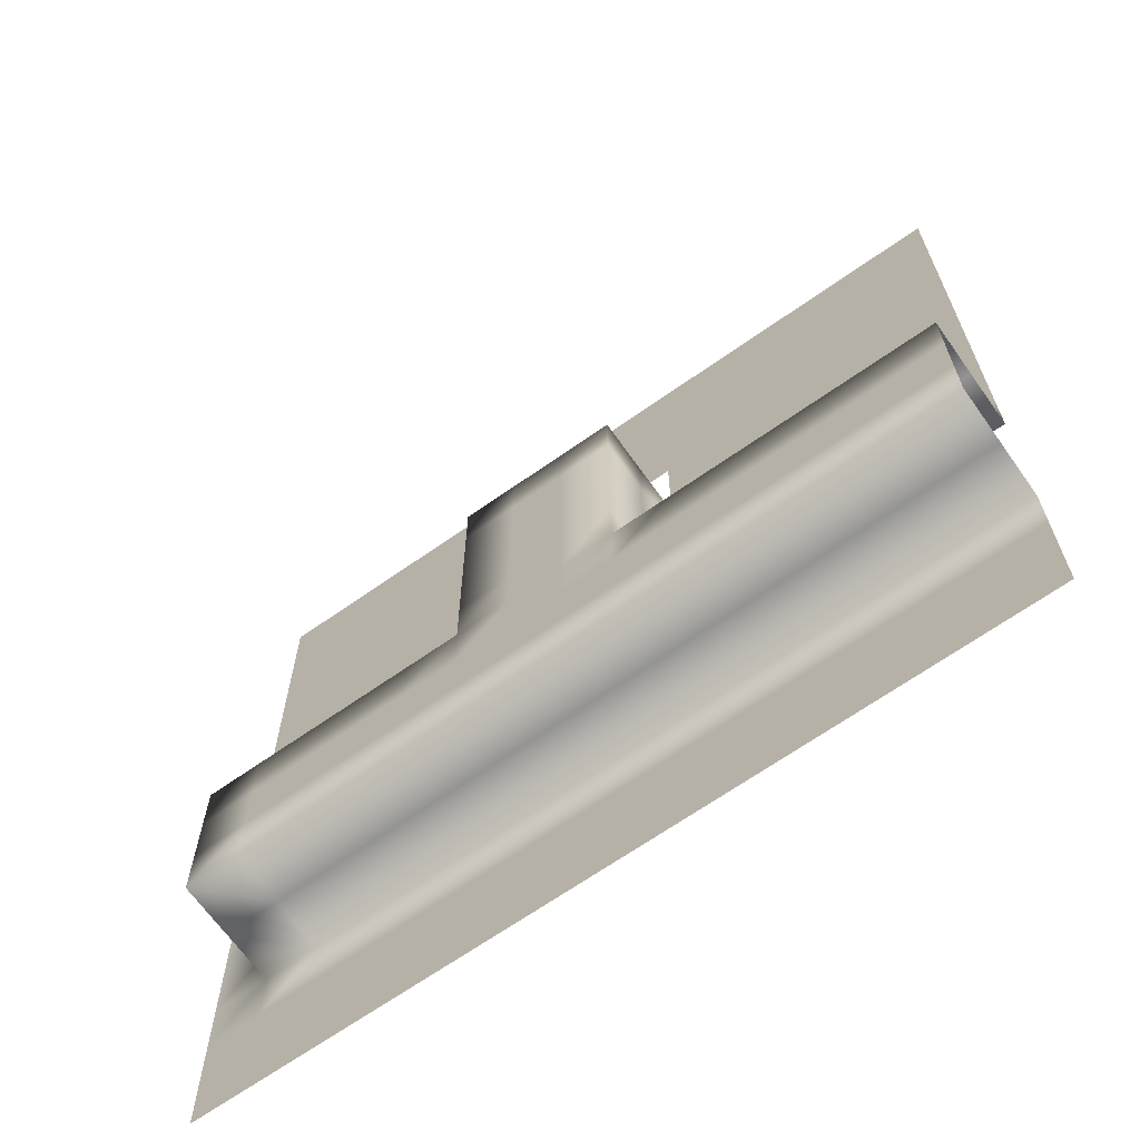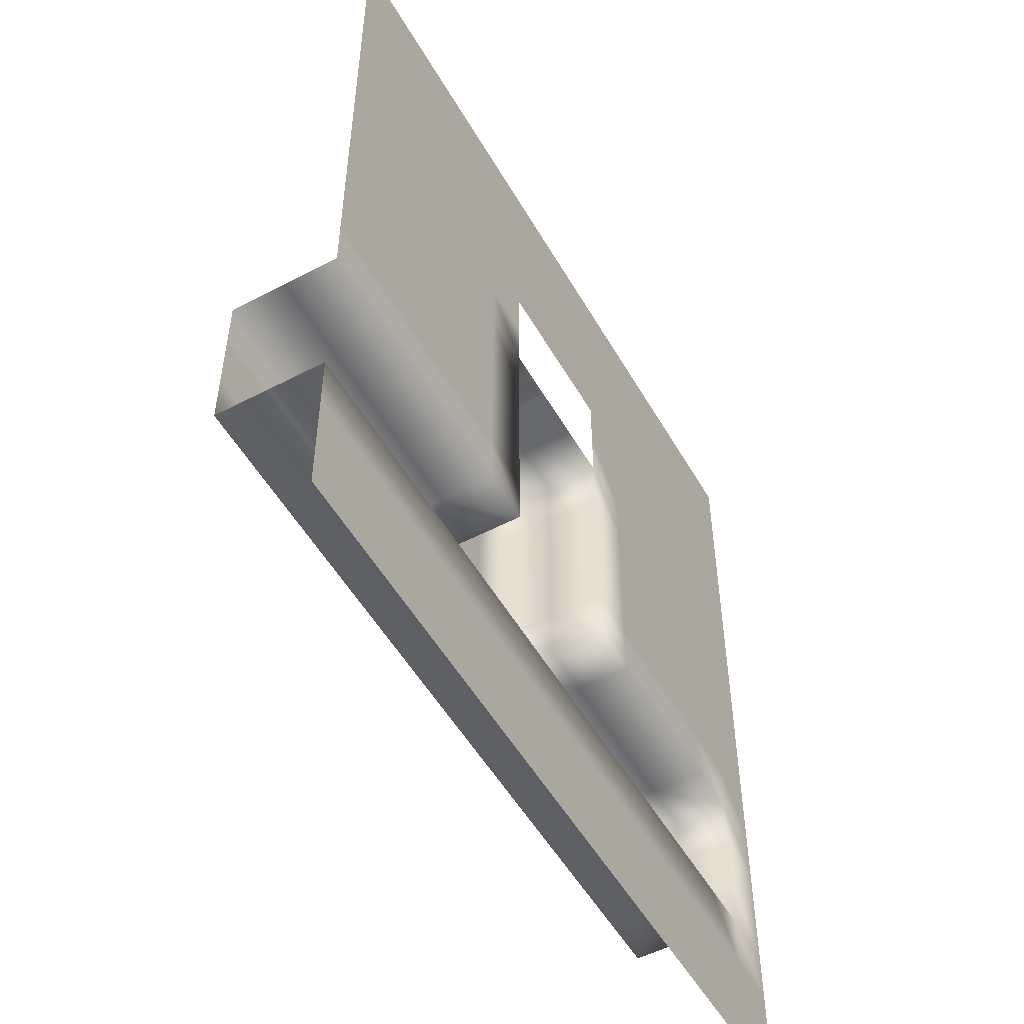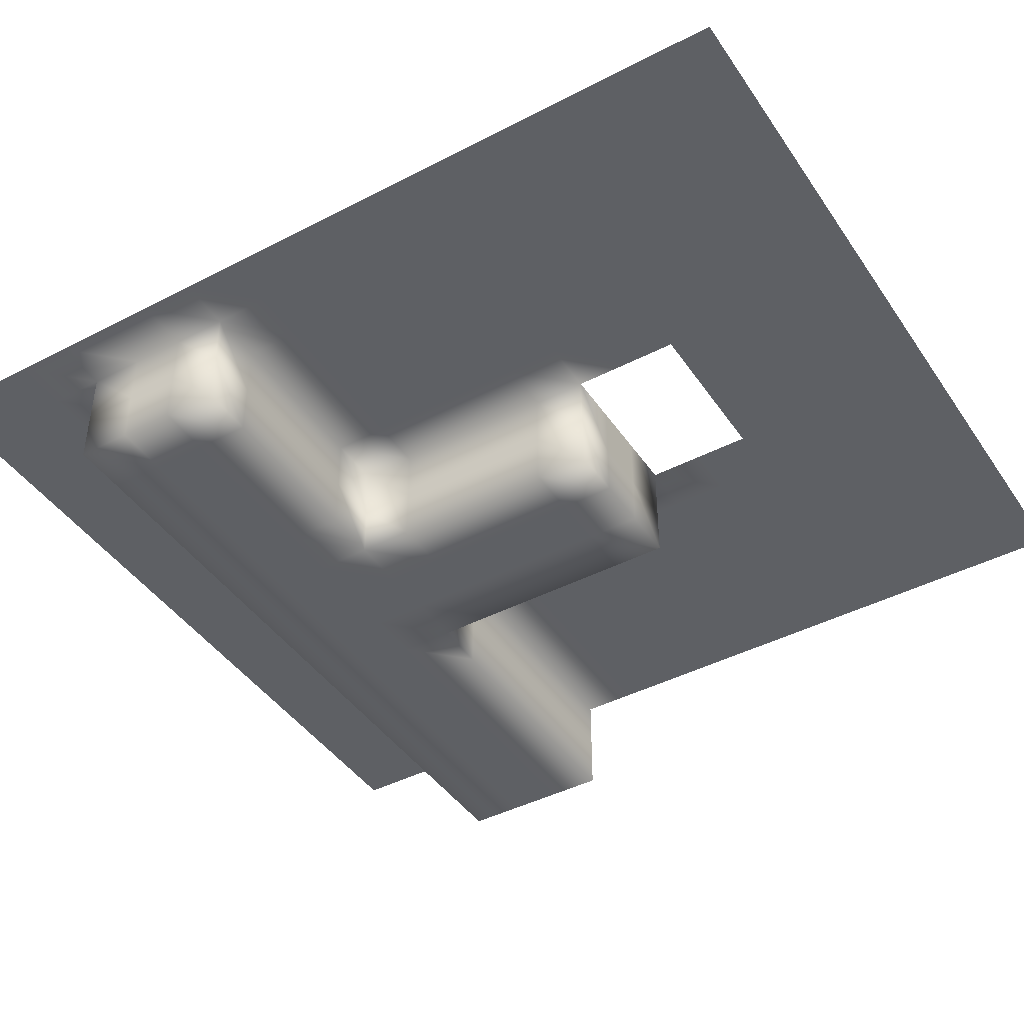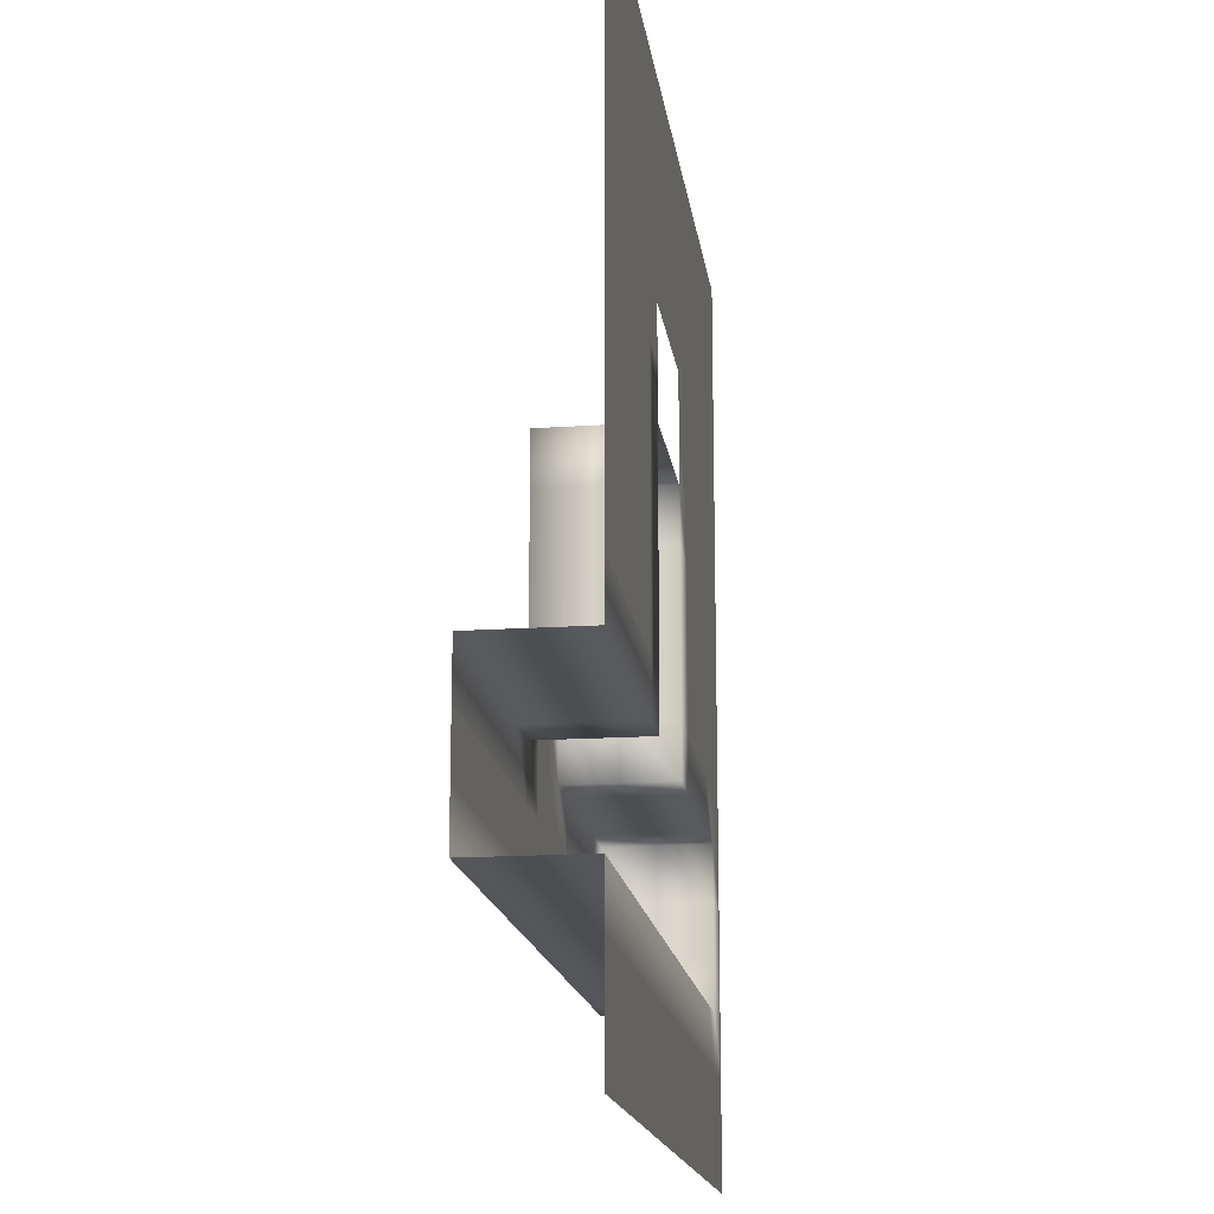
<metadata>
{"format":"obj","ext":"obj","renderer":"f3d","projection":"perspective","resolution":1024,"background":"white","views":[{"elev":-66.8,"azim":35.3,"up":"+Z"},{"elev":-52.7,"azim":119.4,"up":"+Z"},{"elev":-43.1,"azim":-58.4,"up":"+Y"},{"elev":-16.6,"azim":97.8,"up":"+Z"}]}
</metadata>
<code>
o Default
v 6 0 2
v 5 0 2
v 5 0 1
v 6 0 1
v 7 0 2
v 7 0 1
v 8 0 2
v 8 0 1
v 4 0 2
v 4 0 1
v 3 0 2
v 3 0 1
v 2 0 2
v 2 0 1
v 2 0 0
v 3 0 0
v 4 0 0
v 5 0 0
v 6 0 0
v 7 0 0
v 8 0 0
v 7 0 -1
v 8 0 -1
v 6 0 -1
v 5 0 -1
v 4 0 -1
v 3 0 -1
v 2 0 -1
v 1 0 0
v 1 0 -1
v 0 0 0
v 0 0 -1
v -1 0 0
v -1 0 -1
v -2 0 0
v -2 0 -1
v -3 0 0
v -3 0 -1
v -4 0 0
v -4 0 -1
v -5 0 0
v -5 0 -1
v -4 0 2
v -5 0 2
v -5 0 1
v -4 0 1
v -3 0 2
v -3 0 1
v -2 0 2
v -2 0 1
v -1 0 2
v -1 0 1
v -6 0 2
v -6 0 1
v -6 0 0
v -6 0 -1
v 0 0 1
v 1 0 1
v 0 0 3
v -1 0 3
v 0 0 2
v 0 0 4
v -1 0 4
v 0 0 5
v -1 0 5
v 0 0 6
v -1 0 6
v 2 0 3
v 1 0 3
v 1 0 2
v 2 0 4
v 1 0 4
v 2 0 5
v 1 0 5
v 2 0 6
v 1 0 6
v 0 0 7
v -1 0 7
v 2 0 7
v 1 0 7
v -5 1 -1
v -4 1 -1
v -3 1 -1
v -2 1 -1
v -1 1 -1
v 0 1 -1
v 1 1 -1
v 2 1 -1
v 3 1 -1
v 4 1 -1
v 5 1 -1
v 6 1 -1
v 7 1 -1
v 6 2 -1
v 7 2 -1
v 5 2 -1
v 4 2 -1
v 3 2 -1
v 2 2 -1
v 1 2 -1
v 0 2 -1
v -1 2 -1
v -2 2 -1
v -3 2 -1
v -4 2 -1
v -5 2 -1
v -6 1 -1
v -6 2 -1
v 8 2 -1
v 8 1 -1
v 8 1 2
v 7 1 2
v 6 1 2
v 5 1 2
v 4 1 2
v 3 1 2
v 2 1 2
v 3 2 2
v 2 2 2
v 4 2 2
v 5 2 2
v 6 2 2
v 7 2 2
v 8 2 2
v -1 1 2
v -2 1 2
v -3 1 2
v -4 1 2
v -5 1 2
v -6 1 2
v -5 2 2
v -6 2 2
v -4 2 2
v -3 2 2
v -2 2 2
v -1 2 2
v -6 2 1
v -6 1 1
v -6 2 0
v -6 1 0
v -1 1 7
v -1 1 6
v -1 1 5
v -1 1 4
v -1 1 3
v -1 2 3
v -1 2 4
v -1 2 5
v -1 2 6
v -1 2 7
v 0 1 7
v 1 1 7
v 2 1 7
v 2 2 7
v 1 2 7
v 0 2 7
v 2 1 3
v 2 1 4
v 2 1 5
v 2 1 6
v 2 2 6
v 2 2 5
v 2 2 4
v 2 2 3
v 3 2 5
v 3 2 4
v 4 2 5
v 4 2 4
v 5 2 5
v 5 2 4
v 6 2 5
v 6 2 4
v 7 2 5
v 7 2 4
v 8 2 5
v 8 2 4
v 8 2 6
v 7 2 6
v 8 2 7
v 7 2 7
v 6 2 7
v 6 2 6
v 5 2 7
v 5 2 6
v 4 2 7
v 4 2 6
v 3 2 7
v 3 2 6
v 3 2 8
v 2 2 8
v 3 2 9
v 2 2 9
v 3 2 10
v 2 2 10
v 1 2 10
v 1 2 9
v 0 2 10
v 0 2 9
v -1 2 10
v -1 2 9
v -2 2 10
v -2 2 9
v -2 2 8
v -1 2 8
v -2 2 7
v -2 2 6
v -2 2 5
v -2 2 4
v -3 2 5
v -3 2 4
v -4 2 5
v -4 2 4
v -5 2 5
v -5 2 4
v -6 2 5
v -6 2 4
v -7 2 5
v -7 2 4
v -7 2 3
v -6 2 3
v -7 2 2
v -7 2 1
v -7 2 0
v -7 2 -1
v 4 2 8
v 5 2 8
v 6 2 8
v 7 2 8
v 8 2 8
v 8 2 9
v 7 2 9
v 8 2 10
v 7 2 10
v 6 2 10
v 6 2 9
v 5 2 10
v 5 2 9
v 4 2 10
v 4 2 9
v 7 2 11
v 6 2 11
v 8 2 11
v 8 2 12
v 7 2 12
v 8 2 13
v 7 2 13
v 6 2 13
v 6 2 12
v 5 2 13
v 5 2 12
v 4 2 13
v 4 2 12
v 3 2 13
v 3 2 12
v 2 2 13
v 2 2 12
v 1 2 13
v 1 2 12
v 0 2 13
v 0 2 12
v -1 2 13
v -1 2 12
v -2 2 13
v -2 2 12
v -2 2 11
v -1 2 11
v 0 2 11
v 1 2 11
v 2 2 11
v 3 2 11
v 4 2 11
v 5 2 11
v -6 2 6
v -7 2 6
v -6 2 7
v -7 2 7
v -6 2 8
v -7 2 8
v -6 2 9
v -7 2 9
v -6 2 10
v -7 2 10
v -6 2 11
v -7 2 11
v -6 2 12
v -7 2 12
v -5 2 12
v -5 2 11
v -4 2 12
v -4 2 11
v -3 2 12
v -3 2 11
v -3 2 13
v -4 2 13
v -5 2 13
v -6 2 13
v -7 2 13
v -5 2 10
v -5 2 9
v -5 2 8
v -4 2 9
v -4 2 8
v -5 2 7
v -4 2 7
v -5 2 6
v -4 2 6
v -3 2 6
v -4 2 10
v -3 2 10
v -3 2 9
v -3 2 8
v -3 2 7
v -7 2 -2
v -6 2 -2
v -7 2 -3
v -6 2 -3
v -7 2 -4
v -6 2 -4
v -5 2 -3
v -5 2 -4
v -4 2 -3
v -4 2 -4
v -3 2 -3
v -3 2 -4
v -2 2 -3
v -2 2 -4
v -1 2 -3
v -1 2 -4
v 0 2 -3
v 0 2 -4
v 1 2 -3
v 1 2 -4
v 2 2 -3
v 2 2 -4
v 3 2 -3
v 3 2 -4
v 4 2 -3
v 4 2 -4
v 5 2 -3
v 5 2 -4
v 4 2 -2
v 3 2 -2
v 2 2 -2
v 1 2 -2
v 0 2 -2
v -1 2 -2
v -2 2 -2
v -3 2 -2
v -4 2 -2
v -5 2 -2
v 6 2 -3
v 6 2 -4
v 7 2 -3
v 7 2 -4
v 8 2 -3
v 8 2 -4
v 8 2 -2
v 7 2 -2
v 6 2 -2
v 5 2 -2
v 7 2 3
v 8 2 3
v 6 2 3
v 5 2 3
v 4 2 3
v 3 2 3
v -5 2 3
v -4 2 3
v -3 2 3
v -2 2 3
g Scene
f 1 3 2
f 1 4 3
f 5 4 1
f 5 6 4
f 7 6 5
f 7 8 6
f 2 10 9
f 2 3 10
f 9 12 11
f 9 10 12
f 11 14 13
f 11 12 14
f 12 15 14
f 12 16 15
f 10 16 12
f 10 17 16
f 3 17 10
f 3 18 17
f 4 18 3
f 4 19 18
f 6 19 4
f 6 20 19
f 8 20 6
f 8 21 20
f 21 22 20
f 21 23 22
f 20 24 19
f 20 22 24
f 19 25 18
f 19 24 25
f 18 26 17
f 18 25 26
f 17 27 16
f 17 26 27
f 16 28 15
f 16 27 28
f 15 30 29
f 15 28 30
f 29 32 31
f 29 30 32
f 31 34 33
f 31 32 34
f 33 36 35
f 33 34 36
f 35 38 37
f 35 36 38
f 37 40 39
f 37 38 40
f 39 42 41
f 39 40 42
f 43 45 44
f 43 46 45
f 47 46 43
f 47 48 46
f 49 48 47
f 49 50 48
f 51 50 49
f 51 52 50
f 44 54 53
f 44 45 54
f 41 56 55
f 41 42 56
f 45 55 54
f 45 41 55
f 46 41 45
f 46 39 41
f 48 39 46
f 48 37 39
f 50 37 48
f 50 35 37
f 52 35 50
f 52 33 35
f 57 33 52
f 57 31 33
f 58 31 57
f 58 29 31
f 14 29 58
f 14 15 29
f 59 51 60
f 59 61 51
f 62 60 63
f 62 59 60
f 64 63 65
f 64 62 63
f 66 65 67
f 66 64 65
f 68 70 69
f 68 13 70
f 71 69 72
f 71 68 69
f 73 72 74
f 73 71 72
f 75 74 76
f 75 73 74
f 77 67 78
f 77 66 67
f 79 76 80
f 79 75 76
f 80 66 77
f 80 76 66
f 76 64 66
f 76 74 64
f 74 62 64
f 74 72 62
f 72 59 62
f 72 69 59
f 69 61 59
f 69 70 61
f 70 57 61
f 70 58 57
f 61 52 51
f 61 57 52
f 13 58 70
f 13 14 58
f 42 82 81
f 42 40 82
f 40 83 82
f 40 38 83
f 38 84 83
f 38 36 84
f 36 85 84
f 36 34 85
f 34 86 85
f 34 32 86
f 32 87 86
f 32 30 87
f 30 88 87
f 30 28 88
f 28 89 88
f 28 27 89
f 27 90 89
f 27 26 90
f 26 91 90
f 26 25 91
f 25 92 91
f 25 24 92
f 24 93 92
f 24 22 93
f 92 95 94
f 92 93 95
f 91 94 96
f 91 92 94
f 90 96 97
f 90 91 96
f 89 97 98
f 89 90 97
f 88 98 99
f 88 89 98
f 87 99 100
f 87 88 99
f 86 100 101
f 86 87 100
f 85 101 102
f 85 86 101
f 84 102 103
f 84 85 102
f 83 103 104
f 83 84 103
f 82 104 105
f 82 83 104
f 81 105 106
f 81 82 105
f 107 106 108
f 107 81 106
f 93 109 95
f 93 110 109
f 22 110 93
f 22 23 110
f 56 81 107
f 56 42 81
f 7 112 111
f 7 5 112
f 5 113 112
f 5 1 113
f 1 114 113
f 1 2 114
f 2 115 114
f 2 9 115
f 9 116 115
f 9 11 116
f 11 117 116
f 11 13 117
f 116 119 118
f 116 117 119
f 115 118 120
f 115 116 118
f 114 120 121
f 114 115 120
f 113 121 122
f 113 114 121
f 112 122 123
f 112 113 122
f 111 123 124
f 111 112 123
f 51 126 125
f 51 49 126
f 49 127 126
f 49 47 127
f 47 128 127
f 47 43 128
f 43 129 128
f 43 44 129
f 44 130 129
f 44 53 130
f 129 132 131
f 129 130 132
f 128 131 133
f 128 129 131
f 127 133 134
f 127 128 133
f 126 134 135
f 126 127 134
f 125 135 136
f 125 126 135
f 130 137 132
f 130 138 137
f 138 139 137
f 138 140 139
f 140 108 139
f 140 107 108
f 55 107 140
f 55 56 107
f 54 140 138
f 54 55 140
f 53 138 130
f 53 54 138
f 78 142 141
f 78 67 142
f 67 143 142
f 67 65 143
f 65 144 143
f 65 63 144
f 63 145 144
f 63 60 145
f 60 125 145
f 60 51 125
f 145 136 146
f 145 125 136
f 144 146 147
f 144 145 146
f 143 147 148
f 143 144 147
f 142 148 149
f 142 143 148
f 141 149 150
f 141 142 149
f 77 141 151
f 77 78 141
f 80 151 152
f 80 77 151
f 79 152 153
f 79 80 152
f 153 155 154
f 153 152 155
f 152 156 155
f 152 151 156
f 151 150 156
f 151 141 150
f 13 157 117
f 13 68 157
f 68 158 157
f 68 71 158
f 71 159 158
f 71 73 159
f 73 160 159
f 73 75 160
f 75 153 160
f 75 79 153
f 160 154 161
f 160 153 154
f 159 161 162
f 159 160 161
f 158 162 163
f 158 159 162
f 157 163 164
f 157 158 163
f 117 164 119
f 117 157 164
f 165 163 162
f 165 166 163
f 167 166 165
f 167 168 166
f 169 168 167
f 169 170 168
f 171 170 169
f 171 172 170
f 173 172 171
f 173 174 172
f 175 174 173
f 175 176 174
f 177 173 178
f 177 175 173
f 179 178 180
f 179 177 178
f 180 182 181
f 180 178 182
f 181 184 183
f 181 182 184
f 183 186 185
f 183 184 186
f 185 188 187
f 185 186 188
f 187 161 154
f 187 188 161
f 188 162 161
f 188 165 162
f 186 165 188
f 186 167 165
f 184 167 186
f 184 169 167
f 182 169 184
f 182 171 169
f 178 171 182
f 178 173 171
f 189 154 190
f 189 187 154
f 191 190 192
f 191 189 190
f 193 192 194
f 193 191 192
f 194 196 195
f 194 192 196
f 195 198 197
f 195 196 198
f 197 200 199
f 197 198 200
f 199 202 201
f 199 200 202
f 200 203 202
f 200 204 203
f 204 205 203
f 204 150 205
f 150 206 205
f 150 149 206
f 149 207 206
f 149 148 207
f 148 208 207
f 148 147 208
f 207 210 209
f 207 208 210
f 209 212 211
f 209 210 212
f 211 214 213
f 211 212 214
f 213 216 215
f 213 214 216
f 215 218 217
f 215 216 218
f 216 219 218
f 216 220 219
f 220 221 219
f 220 132 221
f 132 222 221
f 132 137 222
f 137 223 222
f 137 139 223
f 139 224 223
f 139 108 224
f 225 187 189
f 225 185 187
f 226 185 225
f 226 183 185
f 227 183 226
f 227 181 183
f 228 181 227
f 228 180 181
f 229 180 228
f 229 179 180
f 230 228 231
f 230 229 228
f 232 231 233
f 232 230 231
f 233 235 234
f 233 231 235
f 234 237 236
f 234 235 237
f 236 239 238
f 236 237 239
f 238 191 193
f 238 239 191
f 239 189 191
f 239 225 189
f 237 225 239
f 237 226 225
f 235 226 237
f 235 227 226
f 231 227 235
f 231 228 227
f 240 234 241
f 240 233 234
f 242 233 240
f 242 232 233
f 243 240 244
f 243 242 240
f 245 244 246
f 245 243 244
f 246 248 247
f 246 244 248
f 247 250 249
f 247 248 250
f 249 252 251
f 249 250 252
f 251 254 253
f 251 252 254
f 253 256 255
f 253 254 256
f 255 258 257
f 255 256 258
f 257 260 259
f 257 258 260
f 259 262 261
f 259 260 262
f 261 264 263
f 261 262 264
f 262 265 264
f 262 266 265
f 266 201 265
f 266 199 201
f 267 199 266
f 267 197 199
f 268 197 267
f 268 195 197
f 269 195 268
f 269 194 195
f 270 194 269
f 270 193 194
f 271 193 270
f 271 238 193
f 272 238 271
f 272 236 238
f 241 236 272
f 241 234 236
f 244 241 248
f 244 240 241
f 248 272 250
f 248 241 272
f 250 271 252
f 250 272 271
f 252 270 254
f 252 271 270
f 254 269 256
f 254 270 269
f 256 268 258
f 256 269 268
f 258 267 260
f 258 268 267
f 260 266 262
f 260 267 266
f 273 217 274
f 273 215 217
f 275 274 276
f 275 273 274
f 277 276 278
f 277 275 276
f 279 278 280
f 279 277 278
f 281 280 282
f 281 279 280
f 283 282 284
f 283 281 282
f 285 284 286
f 285 283 284
f 287 283 285
f 287 288 283
f 289 288 287
f 289 290 288
f 291 290 289
f 291 292 290
f 293 289 294
f 293 291 289
f 263 291 293
f 263 264 291
f 294 287 295
f 294 289 287
f 295 285 296
f 295 287 285
f 296 286 297
f 296 285 286
f 288 281 283
f 288 298 281
f 298 279 281
f 298 299 279
f 299 277 279
f 299 300 277
f 301 300 299
f 301 302 300
f 302 303 300
f 302 304 303
f 304 305 303
f 304 306 305
f 306 213 305
f 306 211 213
f 305 215 273
f 305 213 215
f 307 211 306
f 307 209 211
f 206 209 307
f 206 207 209
f 303 273 275
f 303 305 273
f 300 275 277
f 300 303 275
f 308 299 298
f 308 301 299
f 290 298 288
f 290 308 298
f 292 308 290
f 292 309 308
f 264 292 291
f 264 265 292
f 265 309 292
f 265 201 309
f 201 310 309
f 201 202 310
f 202 311 310
f 202 203 311
f 203 312 311
f 203 205 312
f 205 307 312
f 205 206 307
f 312 306 304
f 312 307 306
f 311 304 302
f 311 312 304
f 310 302 301
f 310 311 302
f 309 301 308
f 309 310 301
f 108 313 224
f 108 314 313
f 314 315 313
f 314 316 315
f 316 317 315
f 316 318 317
f 319 318 316
f 319 320 318
f 321 320 319
f 321 322 320
f 323 322 321
f 323 324 322
f 325 324 323
f 325 326 324
f 327 326 325
f 327 328 326
f 329 328 327
f 329 330 328
f 331 330 329
f 331 332 330
f 333 332 331
f 333 334 332
f 335 334 333
f 335 336 334
f 337 336 335
f 337 338 336
f 339 338 337
f 339 340 338
f 341 335 342
f 341 337 335
f 342 333 343
f 342 335 333
f 98 343 99
f 98 342 343
f 99 344 100
f 99 343 344
f 100 345 101
f 100 344 345
f 101 346 102
f 101 345 346
f 102 347 103
f 102 346 347
f 103 348 104
f 103 347 348
f 104 349 105
f 104 348 349
f 105 350 106
f 105 349 350
f 106 314 108
f 106 350 314
f 350 316 314
f 350 319 316
f 349 319 350
f 349 321 319
f 348 321 349
f 348 323 321
f 347 323 348
f 347 325 323
f 346 325 347
f 346 327 325
f 345 327 346
f 345 329 327
f 344 329 345
f 344 331 329
f 343 331 344
f 343 333 331
f 351 340 339
f 351 352 340
f 353 352 351
f 353 354 352
f 355 354 353
f 355 356 354
f 357 353 358
f 357 355 353
f 109 358 95
f 109 357 358
f 95 359 94
f 95 358 359
f 94 360 96
f 94 359 360
f 96 341 97
f 96 360 341
f 97 342 98
f 97 341 342
f 360 337 341
f 360 339 337
f 359 339 360
f 359 351 339
f 358 351 359
f 358 353 351
f 176 361 174
f 176 362 361
f 362 123 361
f 362 124 123
f 361 122 363
f 361 123 122
f 363 121 364
f 363 122 121
f 364 120 365
f 364 121 120
f 365 118 366
f 365 120 118
f 366 119 164
f 366 118 119
f 166 164 163
f 166 366 164
f 168 366 166
f 168 365 366
f 170 365 168
f 170 364 365
f 172 364 170
f 172 363 364
f 174 363 172
f 174 361 363
f 367 132 220
f 367 131 132
f 368 131 367
f 368 133 131
f 369 133 368
f 369 134 133
f 370 134 369
f 370 135 134
f 146 135 370
f 146 136 135
f 147 370 208
f 147 146 370
f 208 369 210
f 208 370 369
f 210 368 212
f 210 369 368
f 212 367 214
f 212 368 367
f 214 220 216
f 214 367 220

</code>
